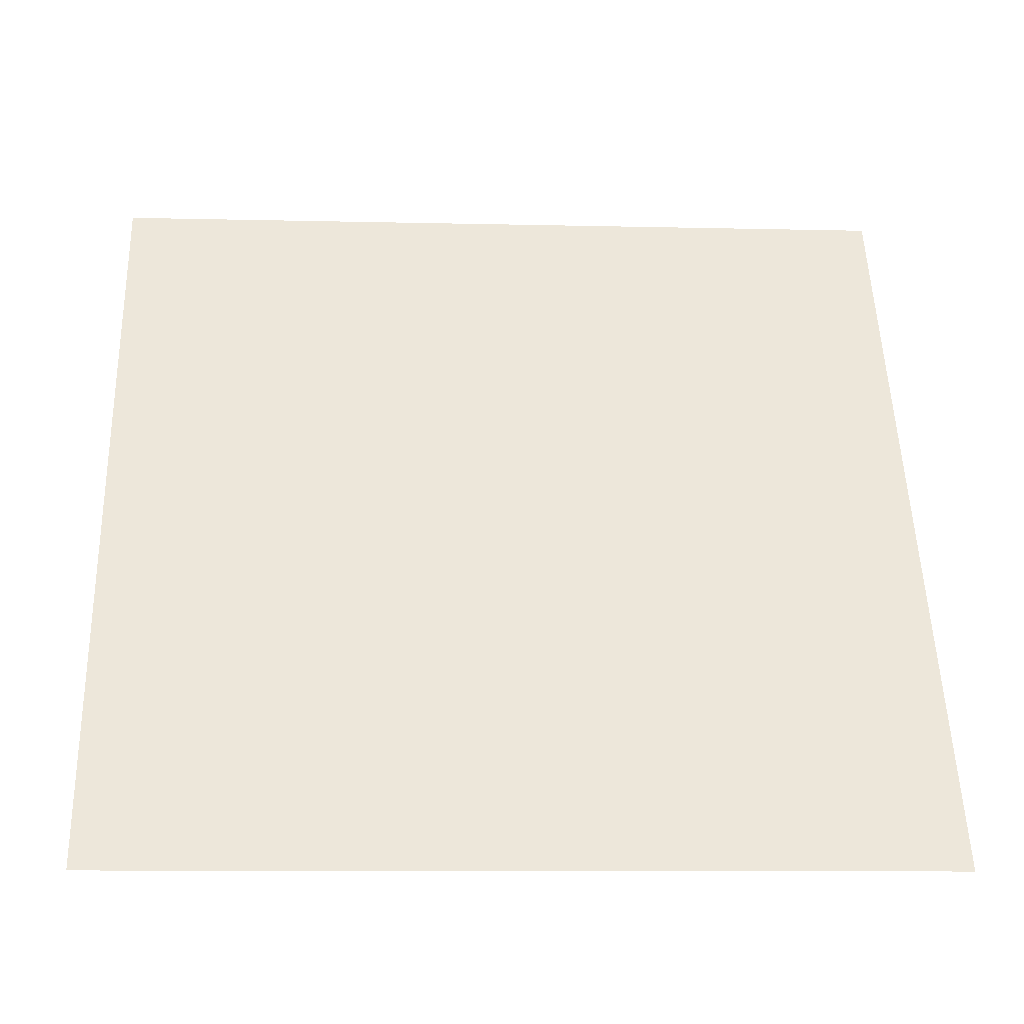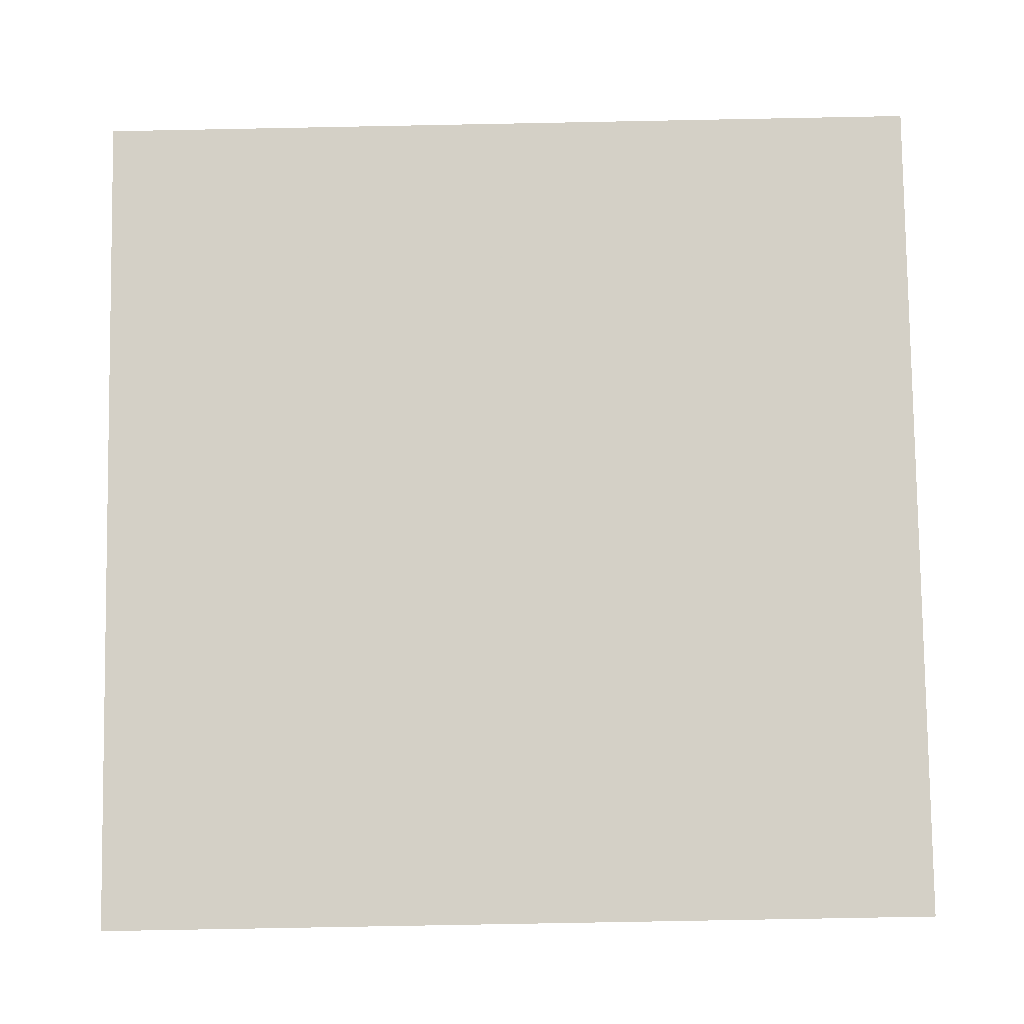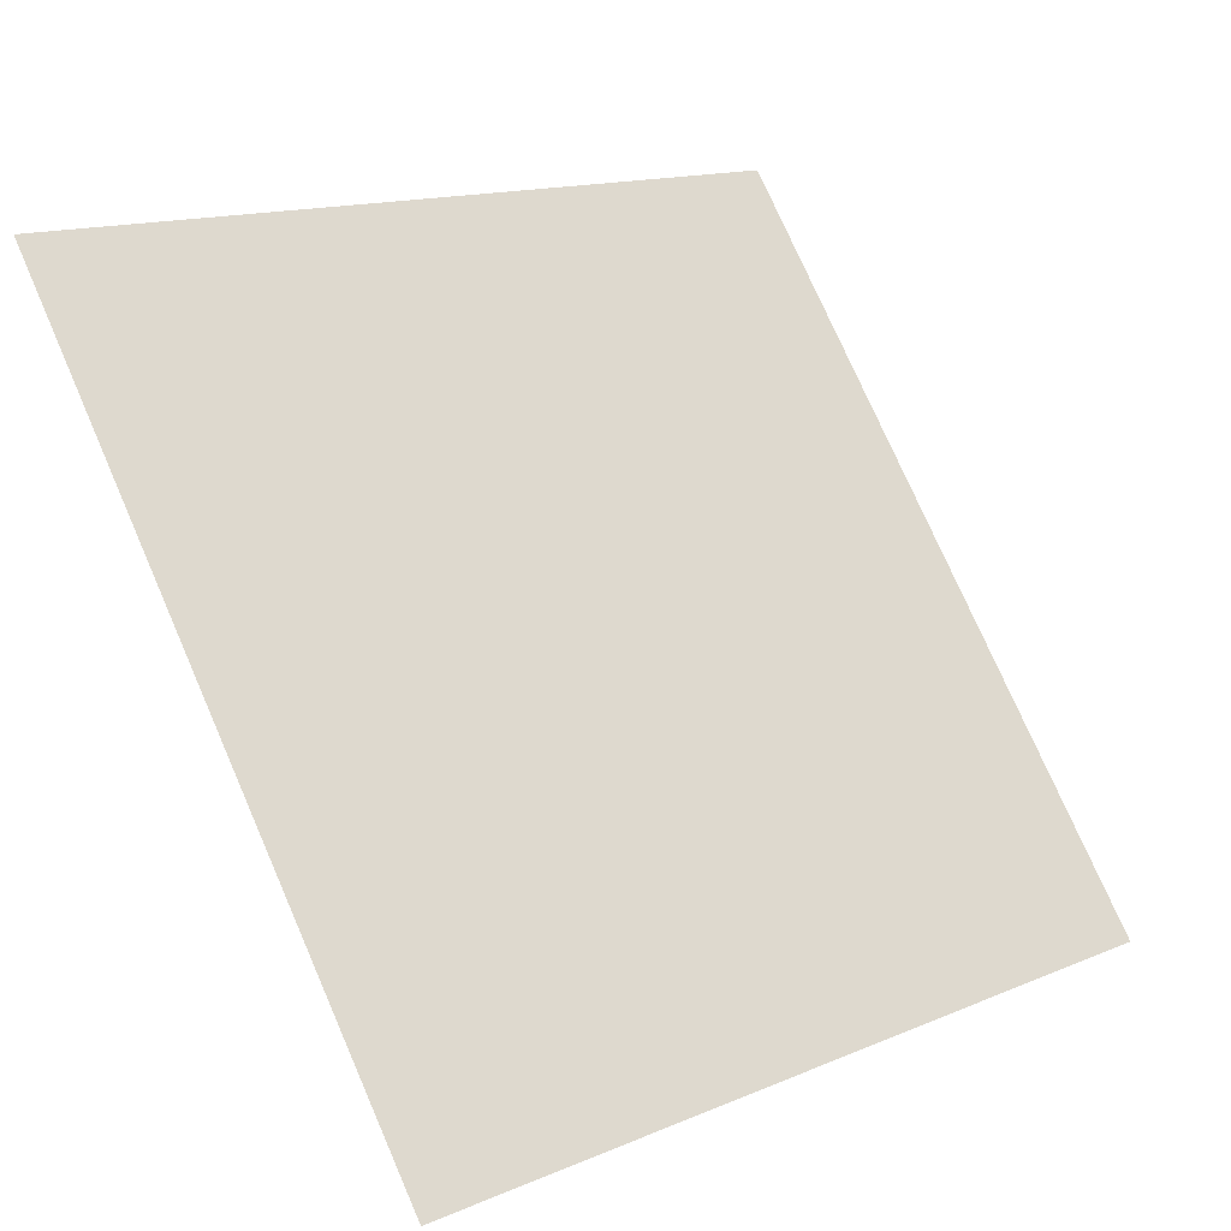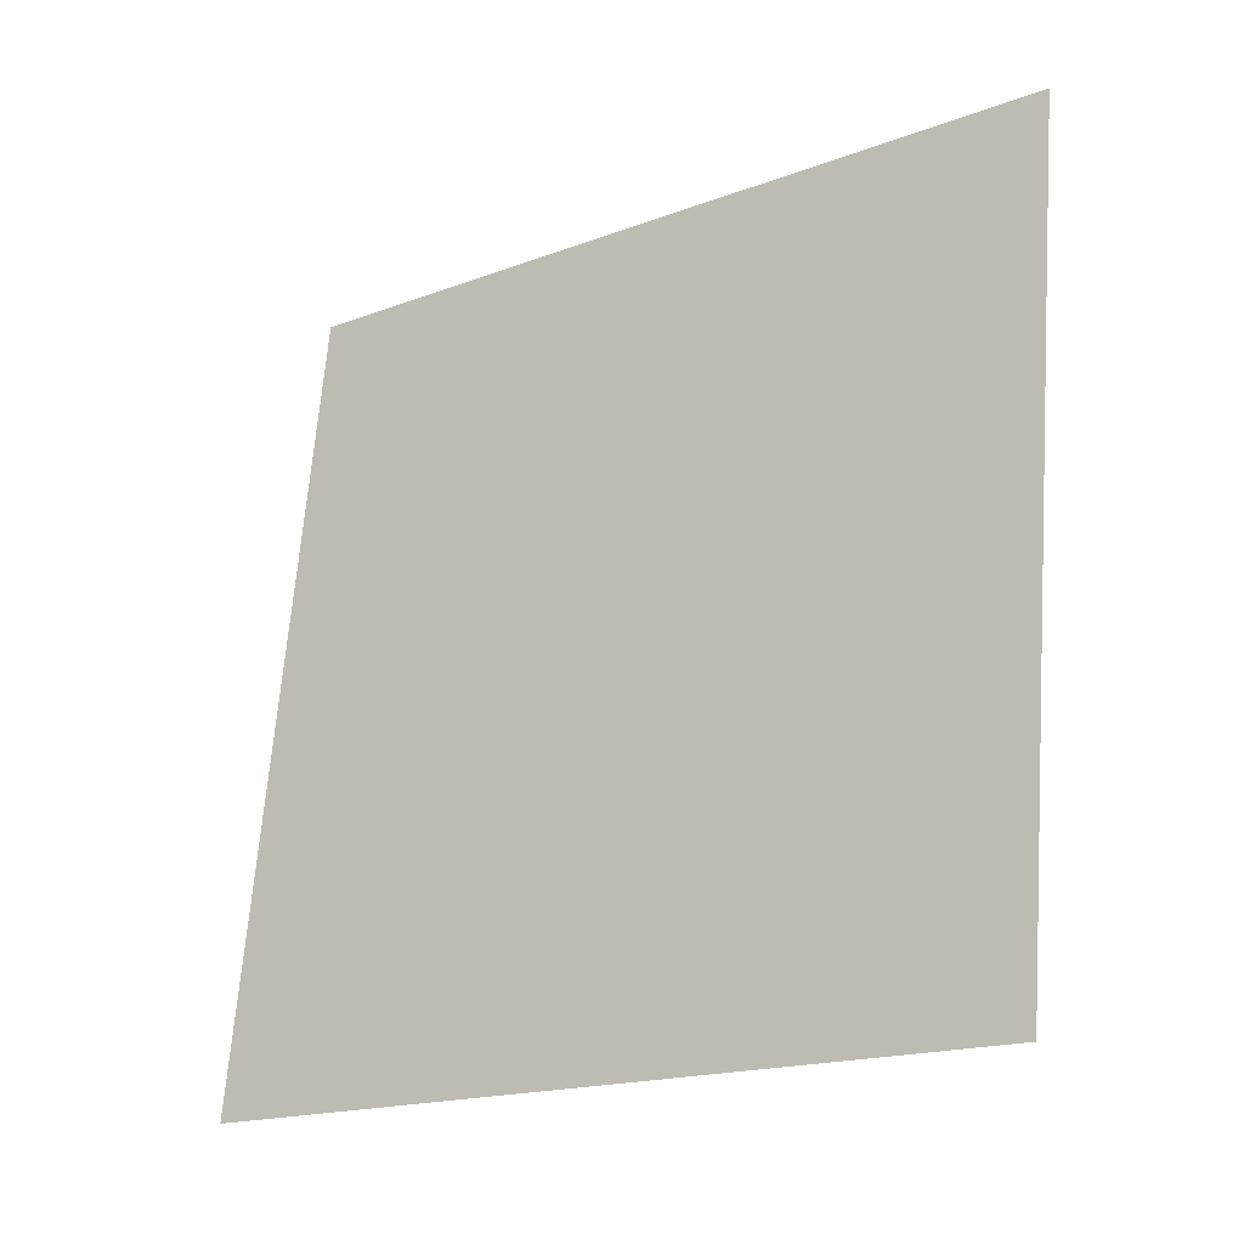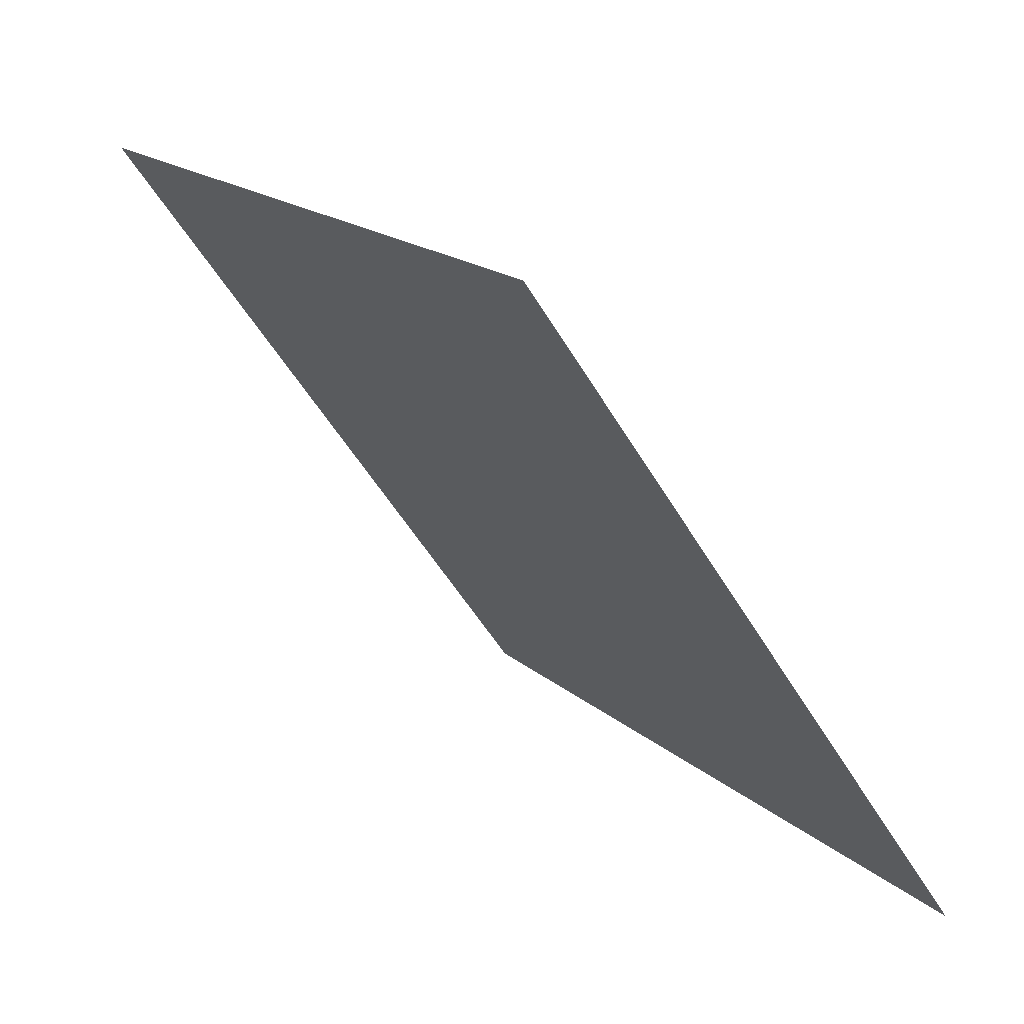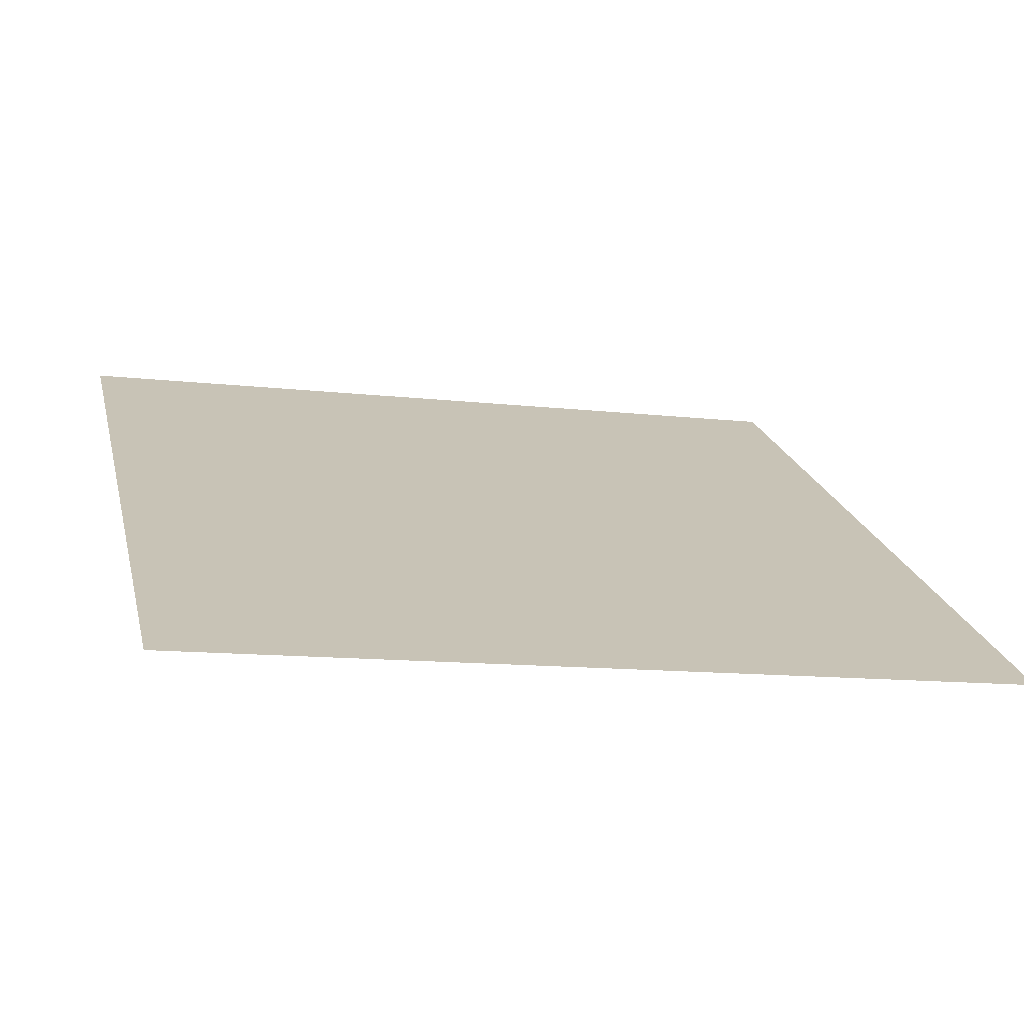
<metadata>
{"format":"obj","ext":"obj","renderer":"f3d","projection":"perspective","resolution":1024,"background":"white","views":[{"elev":-1.2,"azim":-4.7,"up":"+Z"},{"elev":-46.2,"azim":179.6,"up":"+Z"},{"elev":15.2,"azim":-43.8,"up":"+Z"},{"elev":67.7,"azim":-85.1,"up":"+Y"},{"elev":-52.0,"azim":-61.6,"up":"+Z"},{"elev":-17.7,"azim":165.5,"up":"+Y"}]}
</metadata>
<code>
v 0.06002 0.5958 0.2543
v 0.05346 0.5959 0.2543
v 0.05358 0.5999 0.2596
v 0.06014 0.5997 0.2595
f 4 3 2 1

</code>
